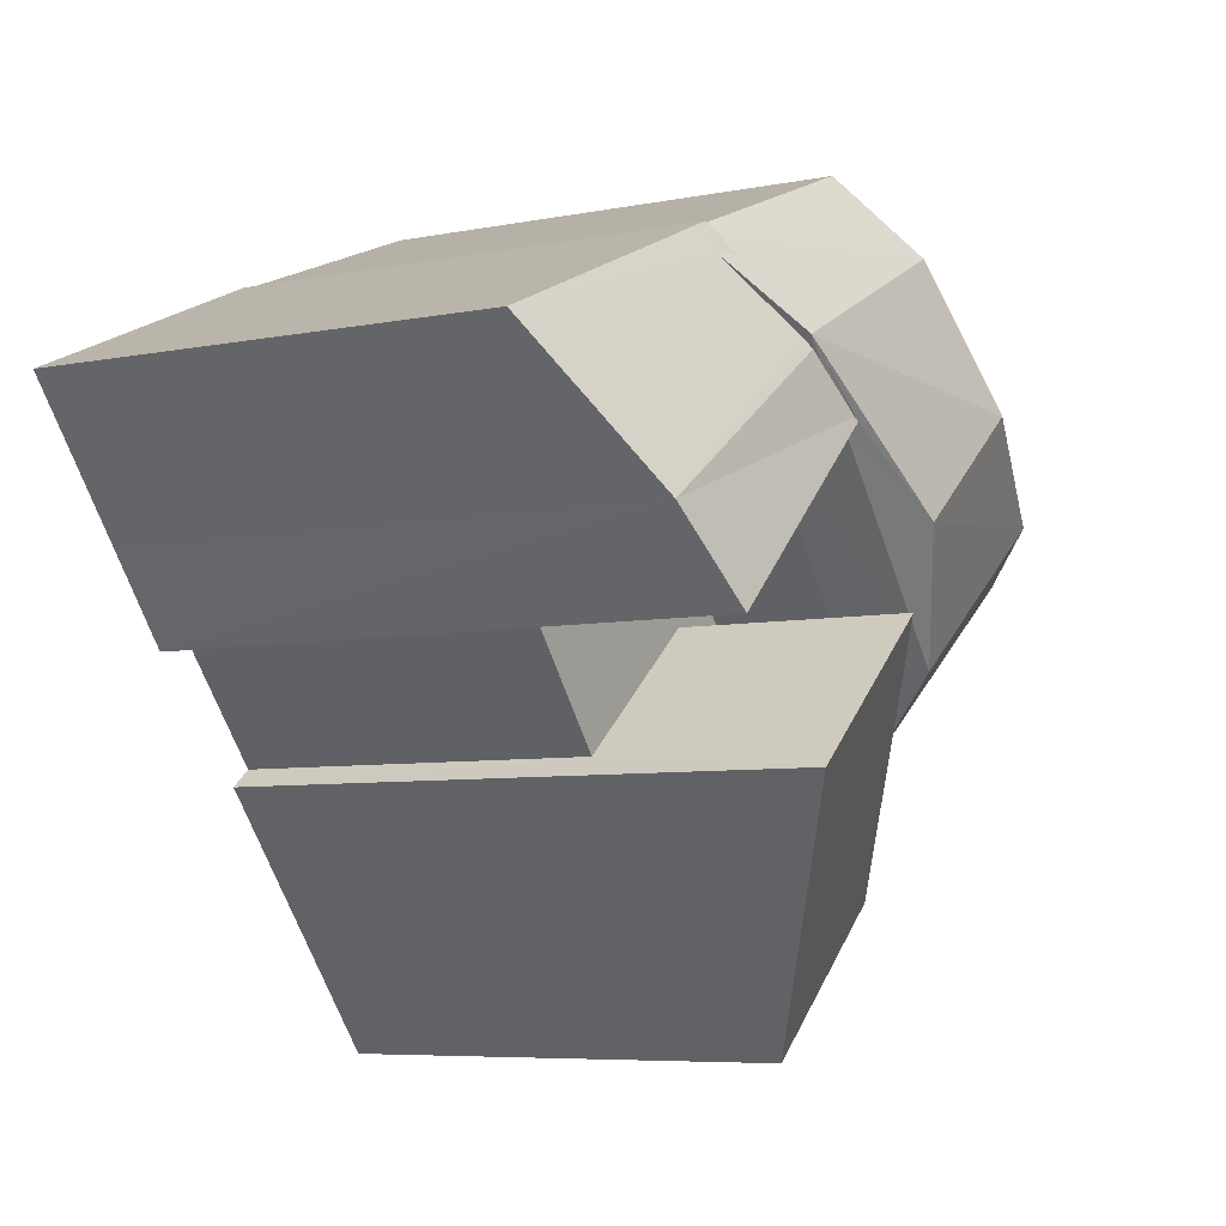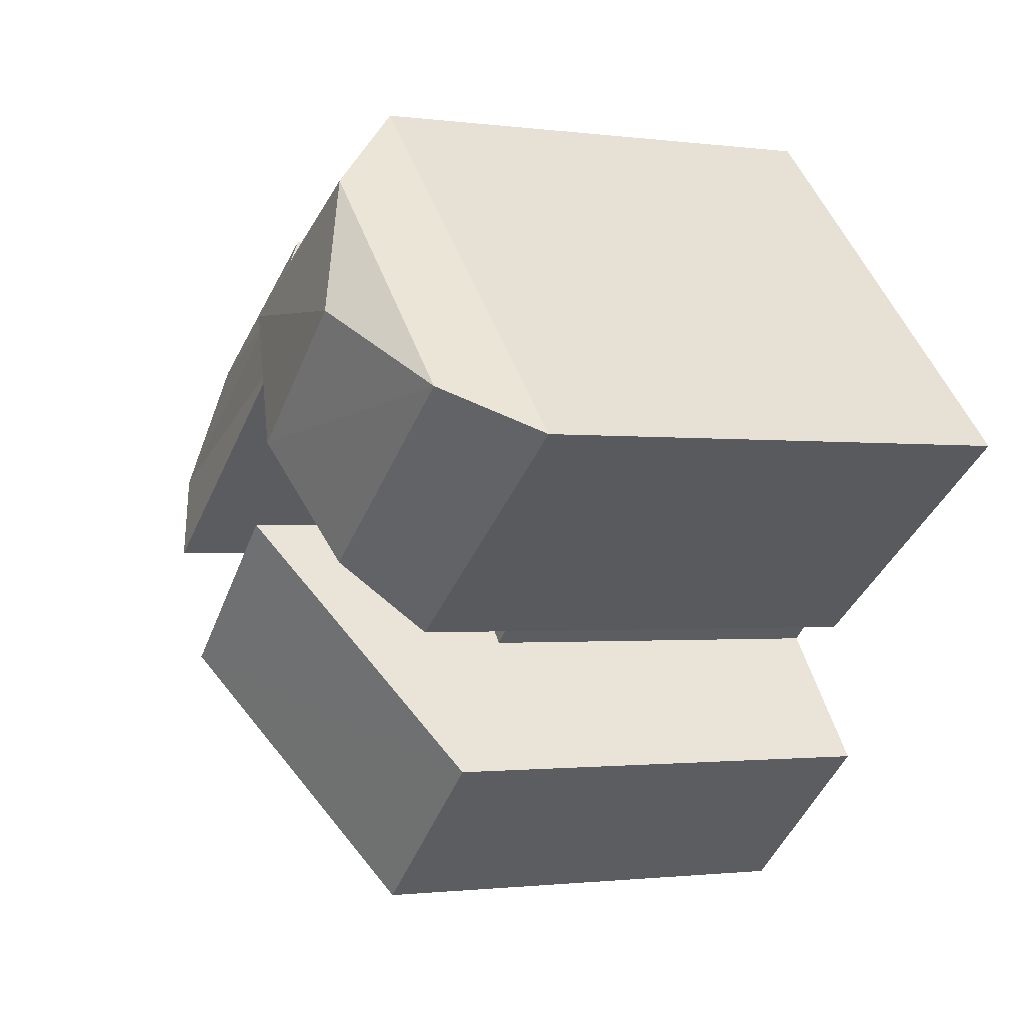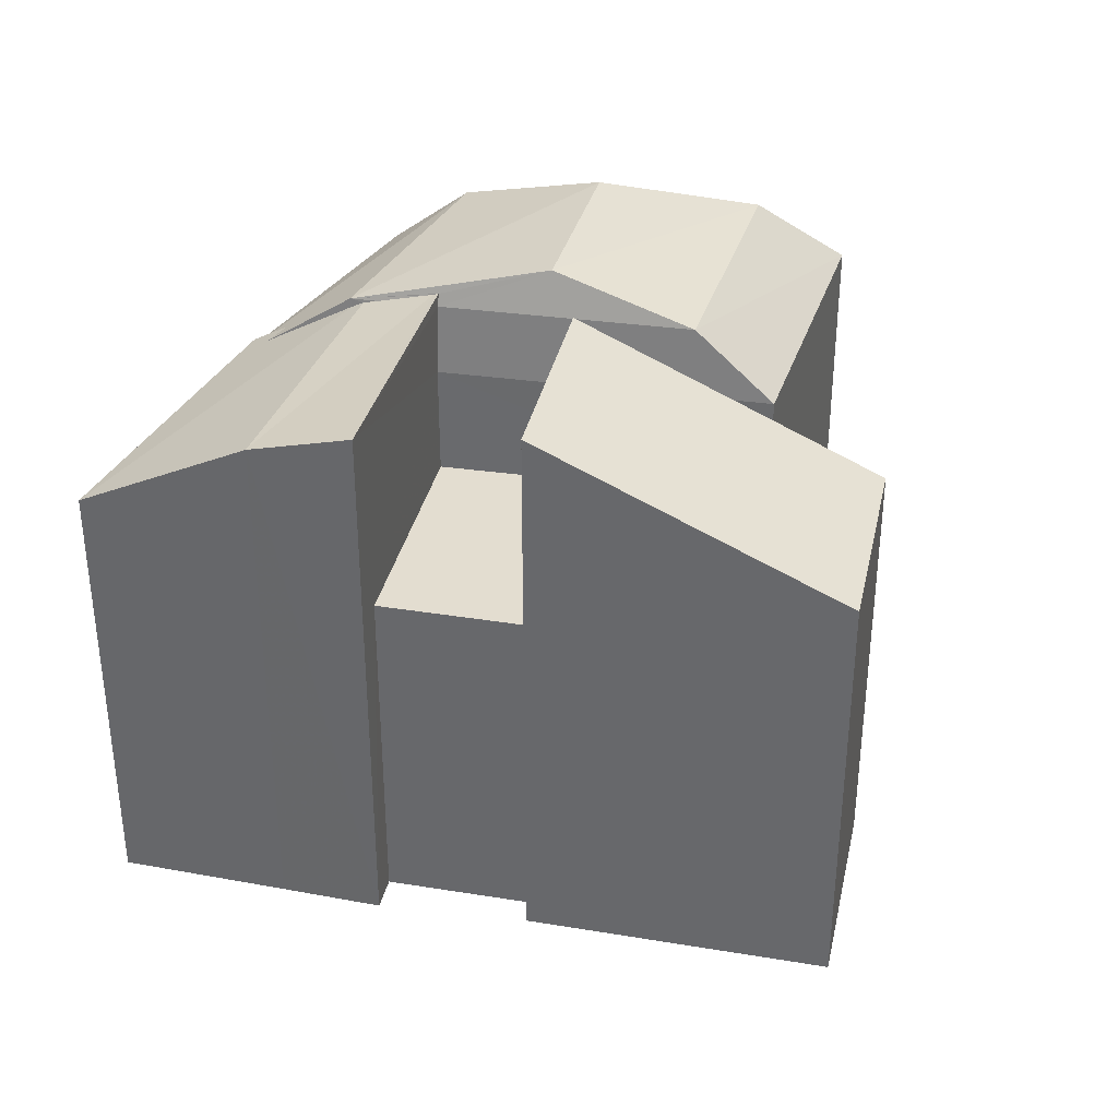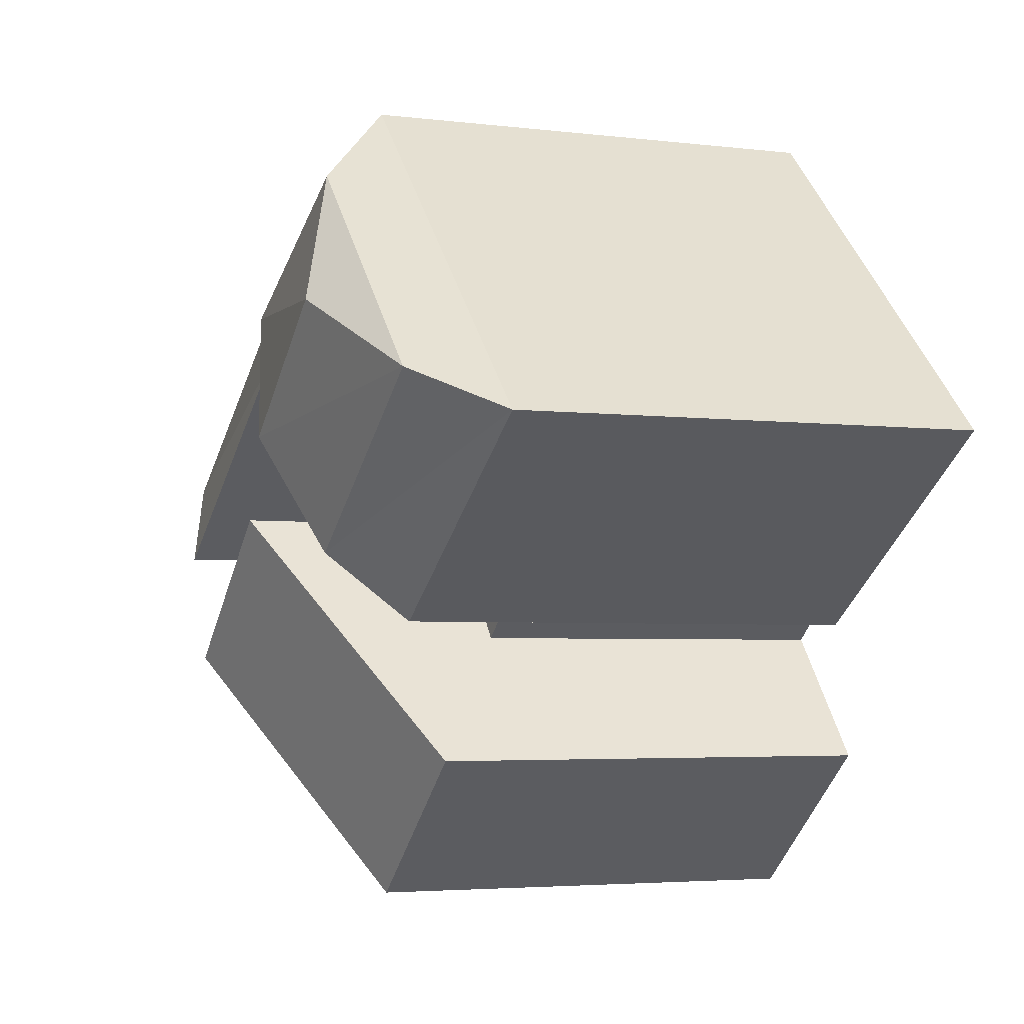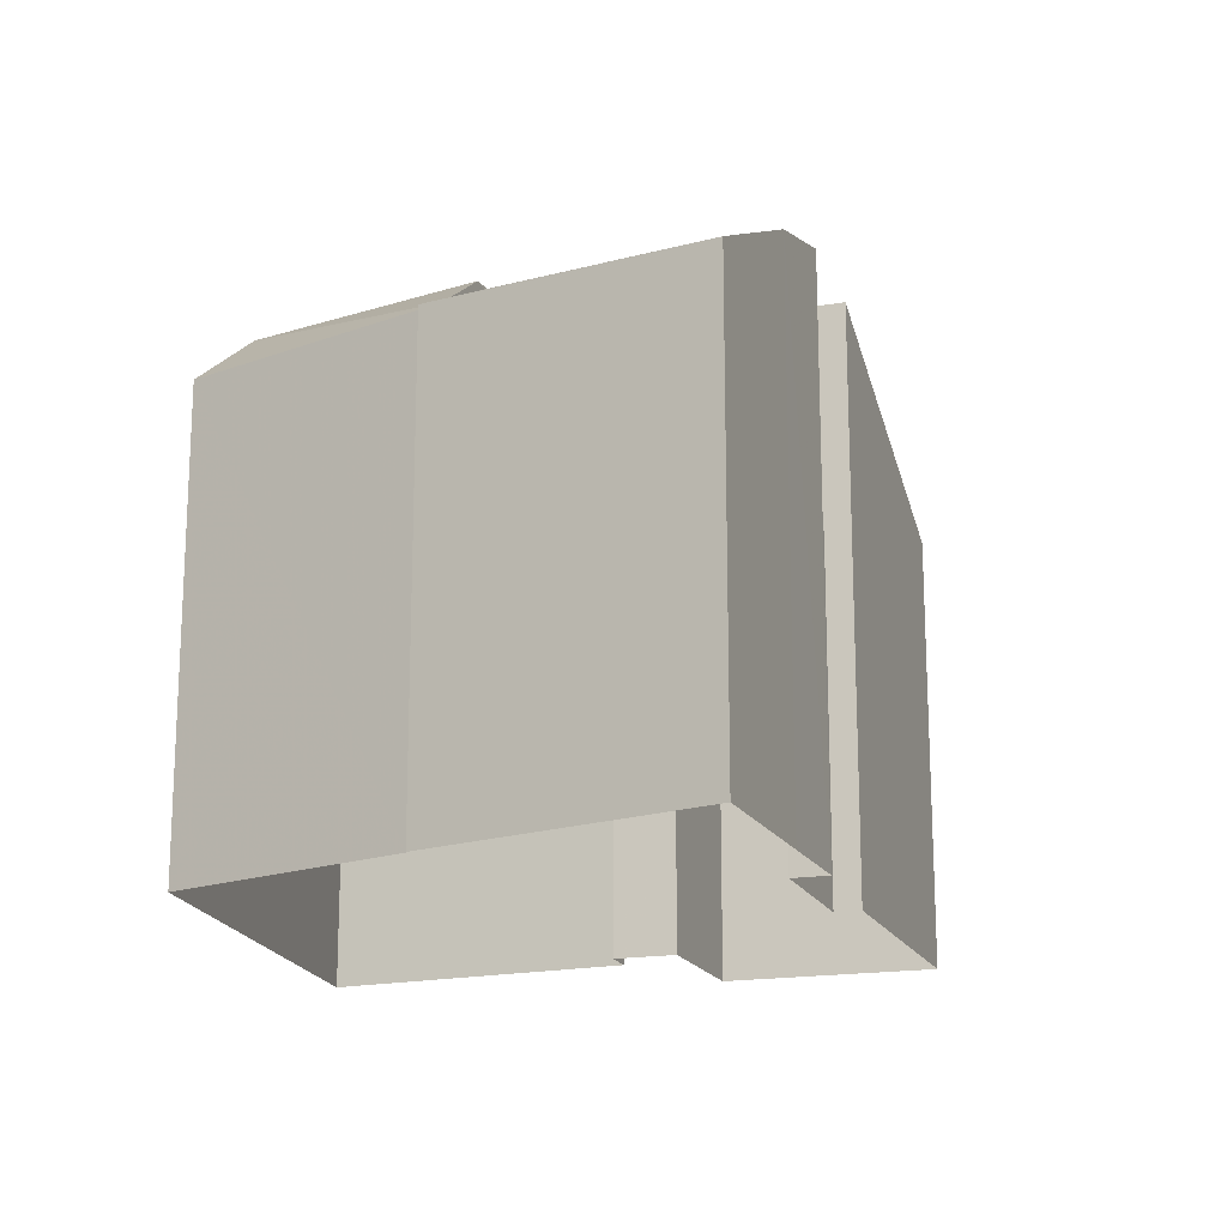
<metadata>
{"format":"obj","ext":"obj","renderer":"f3d","projection":"perspective","resolution":1024,"background":"white","views":[{"elev":-6.6,"azim":-59.7,"up":"+Y"},{"elev":-1.3,"azim":64.0,"up":"+Y"},{"elev":35.6,"azim":-38.5,"up":"+Z"},{"elev":-3.9,"azim":67.8,"up":"+Y"},{"elev":-17.5,"azim":-122.2,"up":"+Z"}]}
</metadata>
<code>
v -1.306e+04 -3.504e+04 41.44
v -1.306e+04 -3.504e+04 41.44
v -1.306e+04 -3.504e+04 46.09
v -1.306e+04 -3.504e+04 46.09
v -1.307e+04 -3.504e+04 41.44
v -1.307e+04 -3.504e+04 46.09
v -1.307e+04 -3.504e+04 41.44
v -1.307e+04 -3.504e+04 46.09
v -1.306e+04 -3.504e+04 46.09
v -1.306e+04 -3.504e+04 47.58
v -1.307e+04 -3.504e+04 41.44
v -1.307e+04 -3.504e+04 48.85
v -1.306e+04 -3.504e+04 48.5
v -1.306e+04 -3.504e+04 48.66
v -1.307e+04 -3.504e+04 48.5
v -1.307e+04 -3.504e+04 41.44
v -1.307e+04 -3.504e+04 47.41
v -1.307e+04 -3.504e+04 41.44
v -1.307e+04 -3.503e+04 47.63
v -1.307e+04 -3.503e+04 41.44
v -1.307e+04 -3.503e+04 47.58
v -1.307e+04 -3.503e+04 41.44
v -1.307e+04 -3.503e+04 47.66
v -1.307e+04 -3.503e+04 47.86
v -1.306e+04 -3.503e+04 47.58
v -1.306e+04 -3.503e+04 41.44
v -1.306e+04 -3.504e+04 41.44
v -1.306e+04 -3.504e+04 47.58
v -1.306e+04 -3.504e+04 47.58
v -1.306e+04 -3.504e+04 41.44
v -1.306e+04 -3.504e+04 49.03
v -1.307e+04 -3.504e+04 49.03
v -1.307e+04 -3.504e+04 41.44
v -1.306e+04 -3.504e+04 46.09
v -1.306e+04 -3.504e+04 47.21
v -1.306e+04 -3.504e+04 41.44
v -1.306e+04 -3.504e+04 41.44
v -1.306e+04 -3.504e+04 47.21
v -1.307e+04 -3.504e+04 48.39
v -1.307e+04 -3.503e+04 47.8
v -1.307e+04 -3.504e+04 48.46
v -1.306e+04 -3.504e+04 48.64
v -1.306e+04 -3.504e+04 48.5
v -1.306e+04 -3.504e+04 48.5
v -1.306e+04 -3.504e+04 48.5
v -1.306e+04 -3.504e+04 49.06
v -1.307e+04 -3.504e+04 48.5
v -1.306e+04 -3.503e+04 48.5
v -1.306e+04 -3.504e+04 49.06
f 37 36 1
f 30 2 27
f 2 26 27
f 11 16 7
f 36 33 5
f 1 7 2
f 2 22 26
f 22 16 20
f 20 16 18
f 1 5 7
f 36 5 1
f 7 16 22
f 22 2 7
f 1 2 3
f 4 1 3
f 5 6 7
f 5 8 6
f 9 10 6
f 7 6 11
f 11 6 12
f 13 14 12
f 10 13 12
f 6 10 12
f 11 15 16
f 11 12 15
f 17 18 16
f 15 17 16
f 17 19 20
f 18 17 20
f 20 21 22
f 23 19 24
f 19 21 20
f 23 21 19
f 25 26 22
f 21 25 22
f 25 27 26
f 25 28 27
f 28 29 30
f 27 28 30
f 10 3 29
f 29 3 30
f 10 9 3
f 30 3 2
f 31 8 32
f 32 8 33
f 31 34 8
f 33 8 5
f 35 36 37
f 35 38 36
f 38 32 33
f 36 38 33
f 34 31 4
f 1 4 37
f 37 4 35
f 4 31 35
f 6 34 9
f 9 34 3
f 6 8 34
f 3 34 4
f 39 40 17
f 40 19 17
f 24 19 40
f 39 15 41
f 39 17 15
f 15 42 43
f 41 15 43
f 42 12 14
f 42 15 12
f 10 29 44
f 13 10 44
f 44 29 28
f 45 44 28
f 44 46 13
f 42 47 43
f 46 14 13
f 42 14 47
f 47 14 46
f 40 39 47
f 41 43 47
f 39 41 47
f 24 48 23
f 40 47 24
f 47 48 24
f 47 49 48
f 47 46 49
f 49 46 45
f 46 44 45
f 49 45 48
f 23 25 21
f 23 48 25
f 25 48 45
f 28 25 45
f 35 32 38
f 35 31 32

</code>
